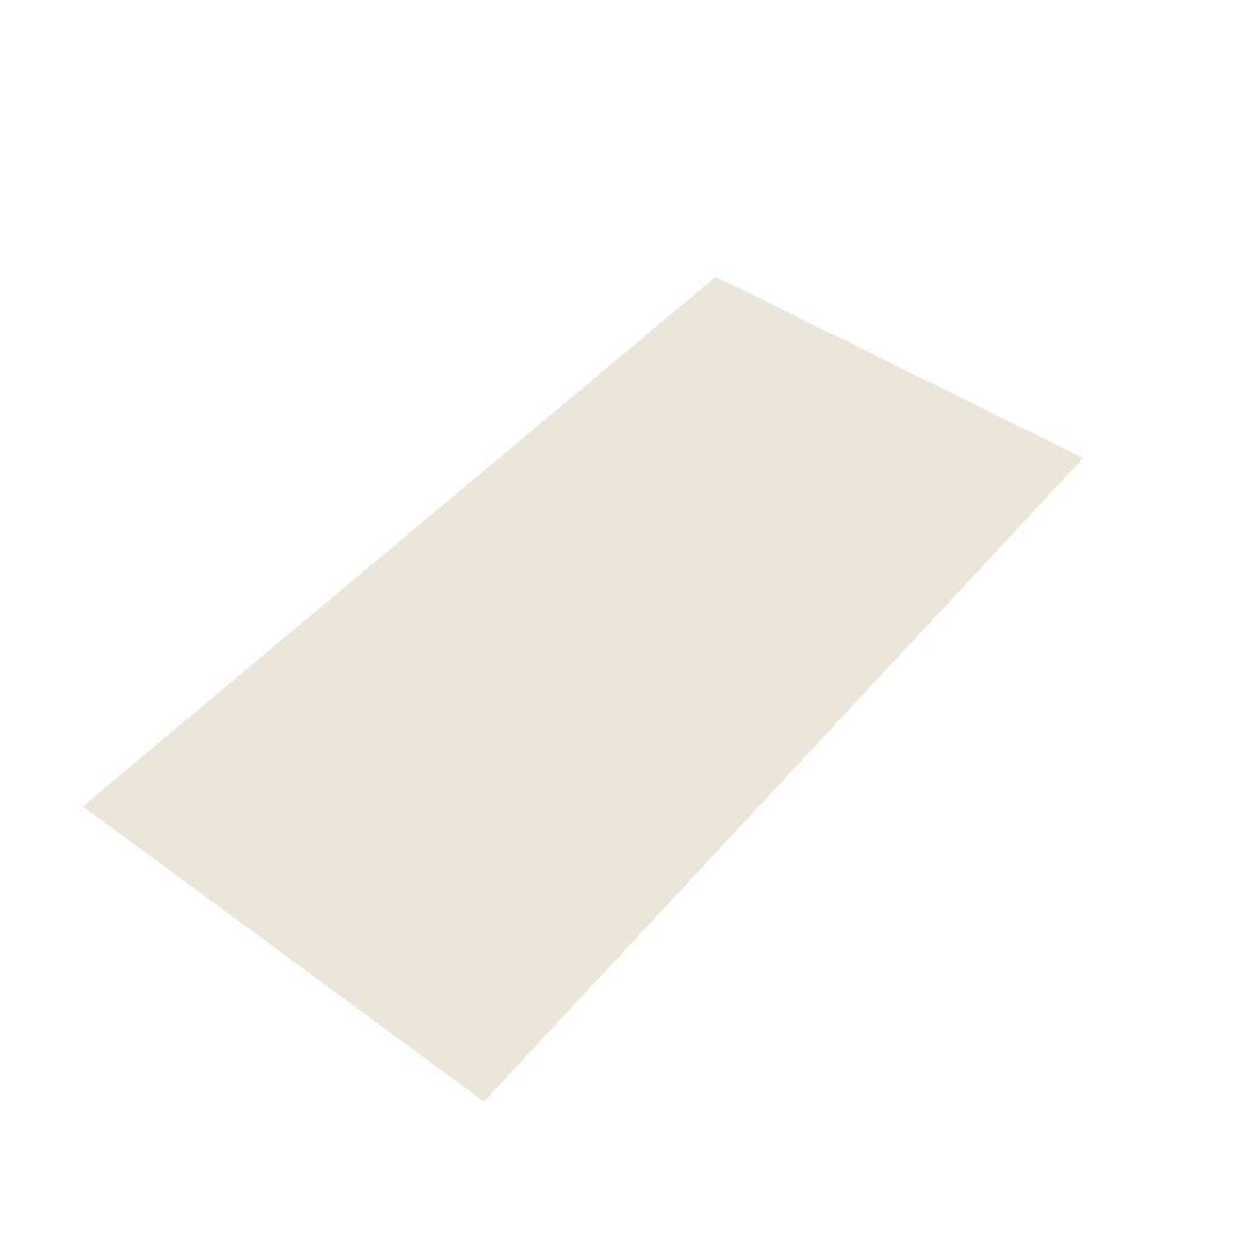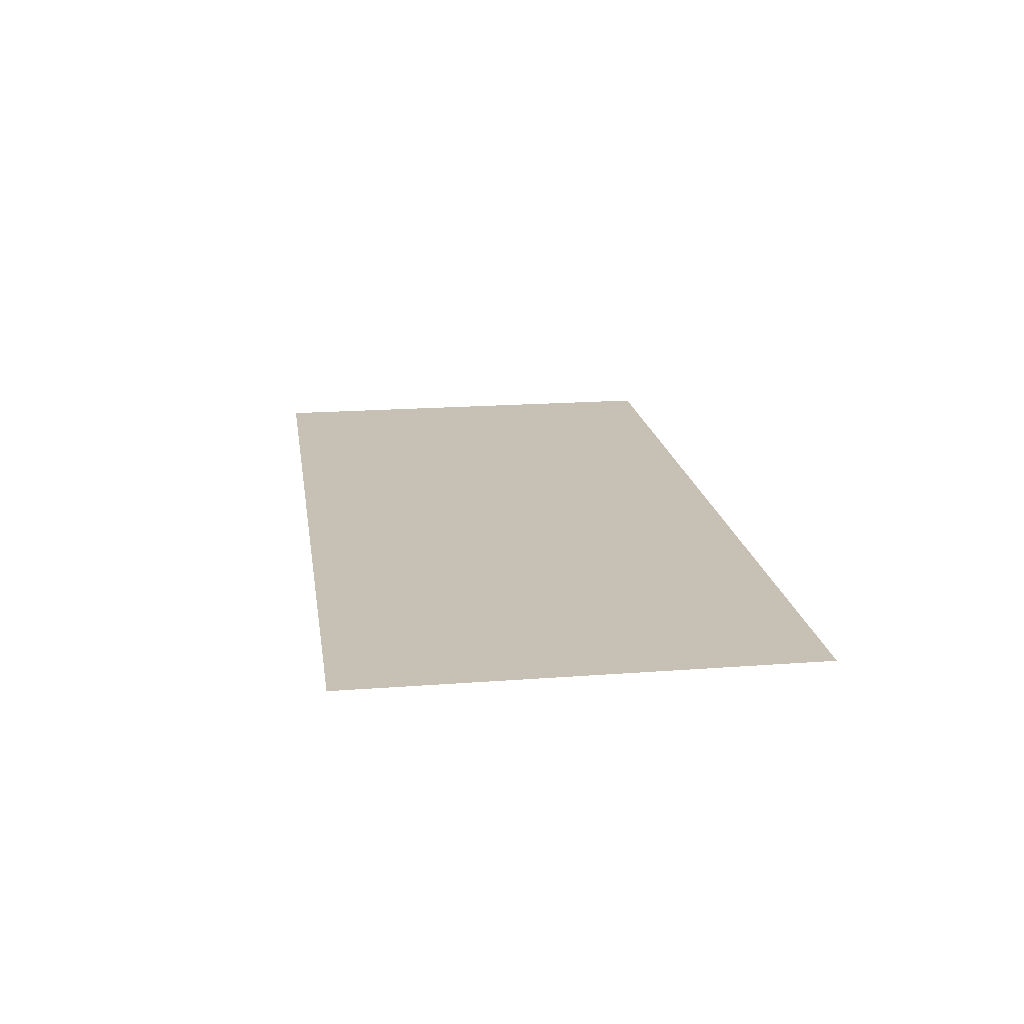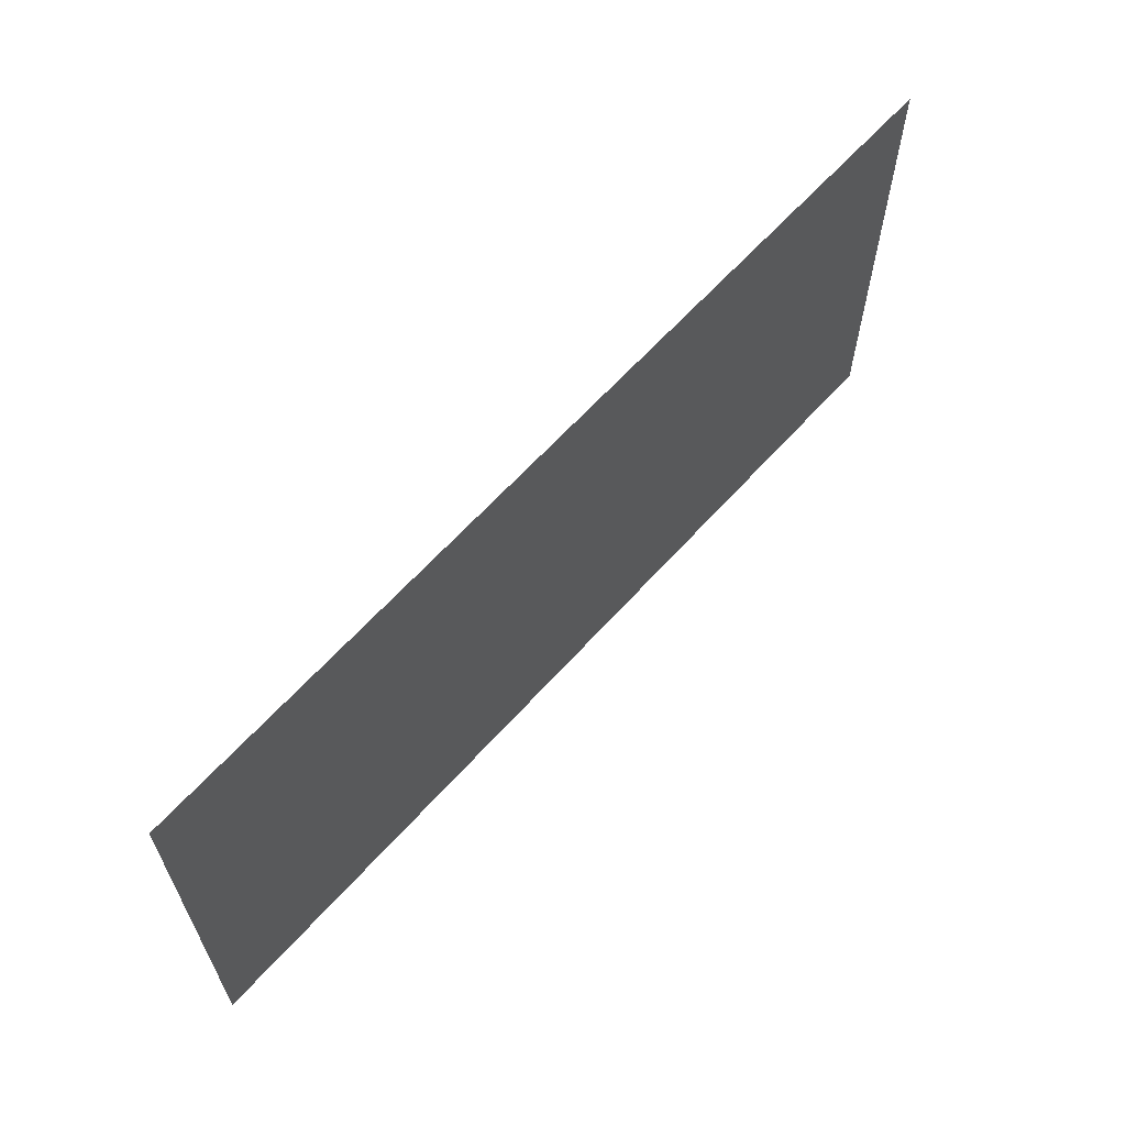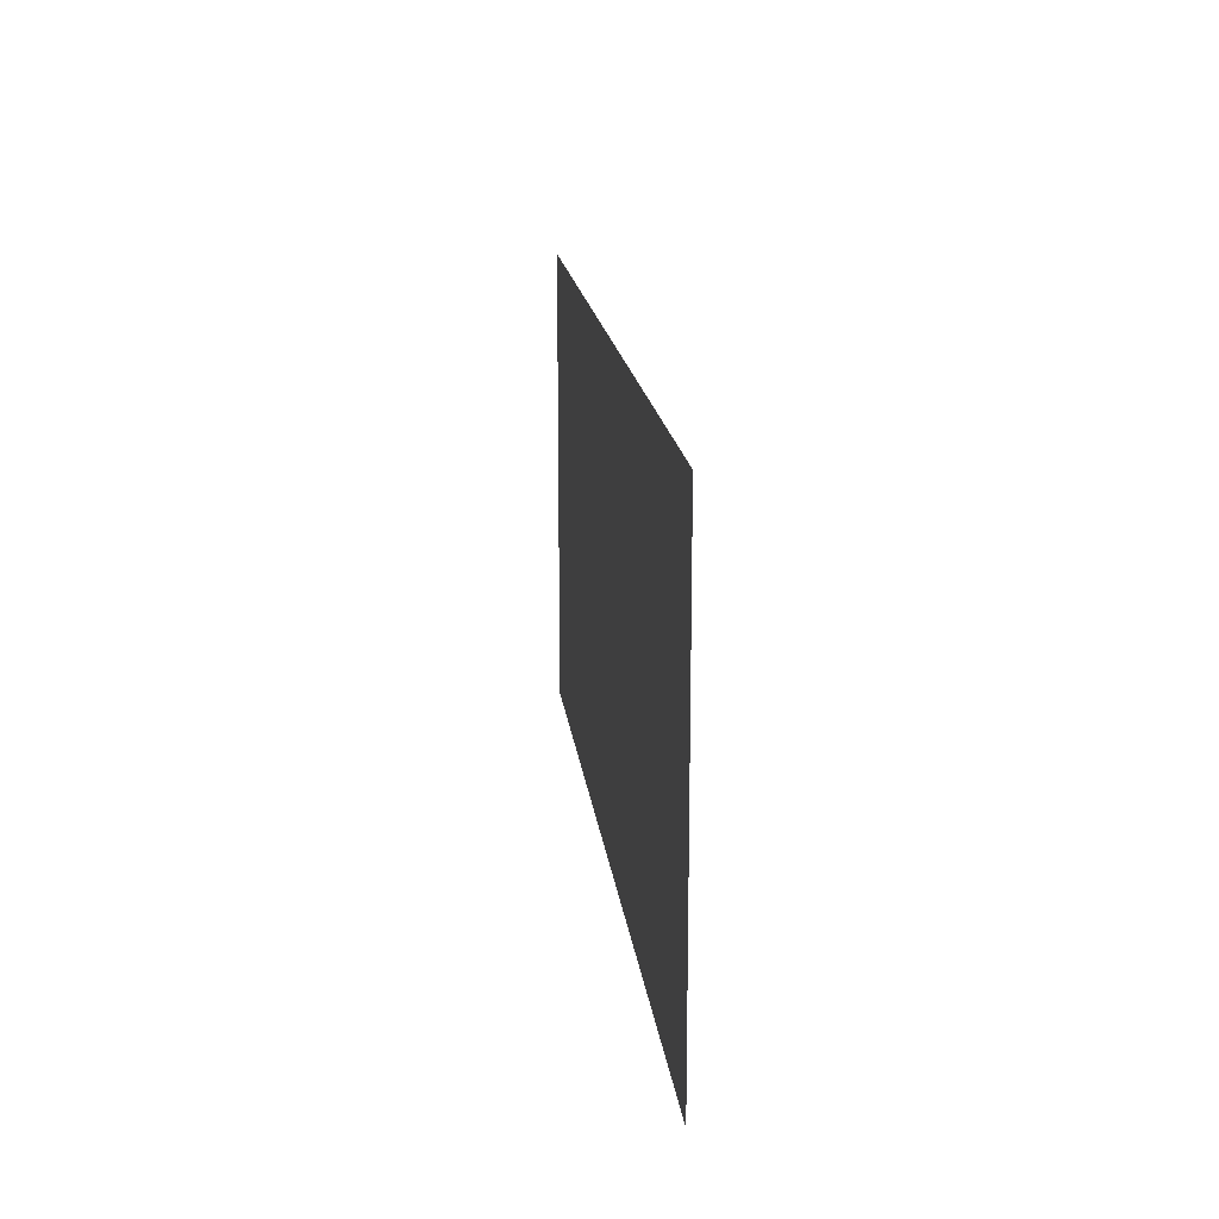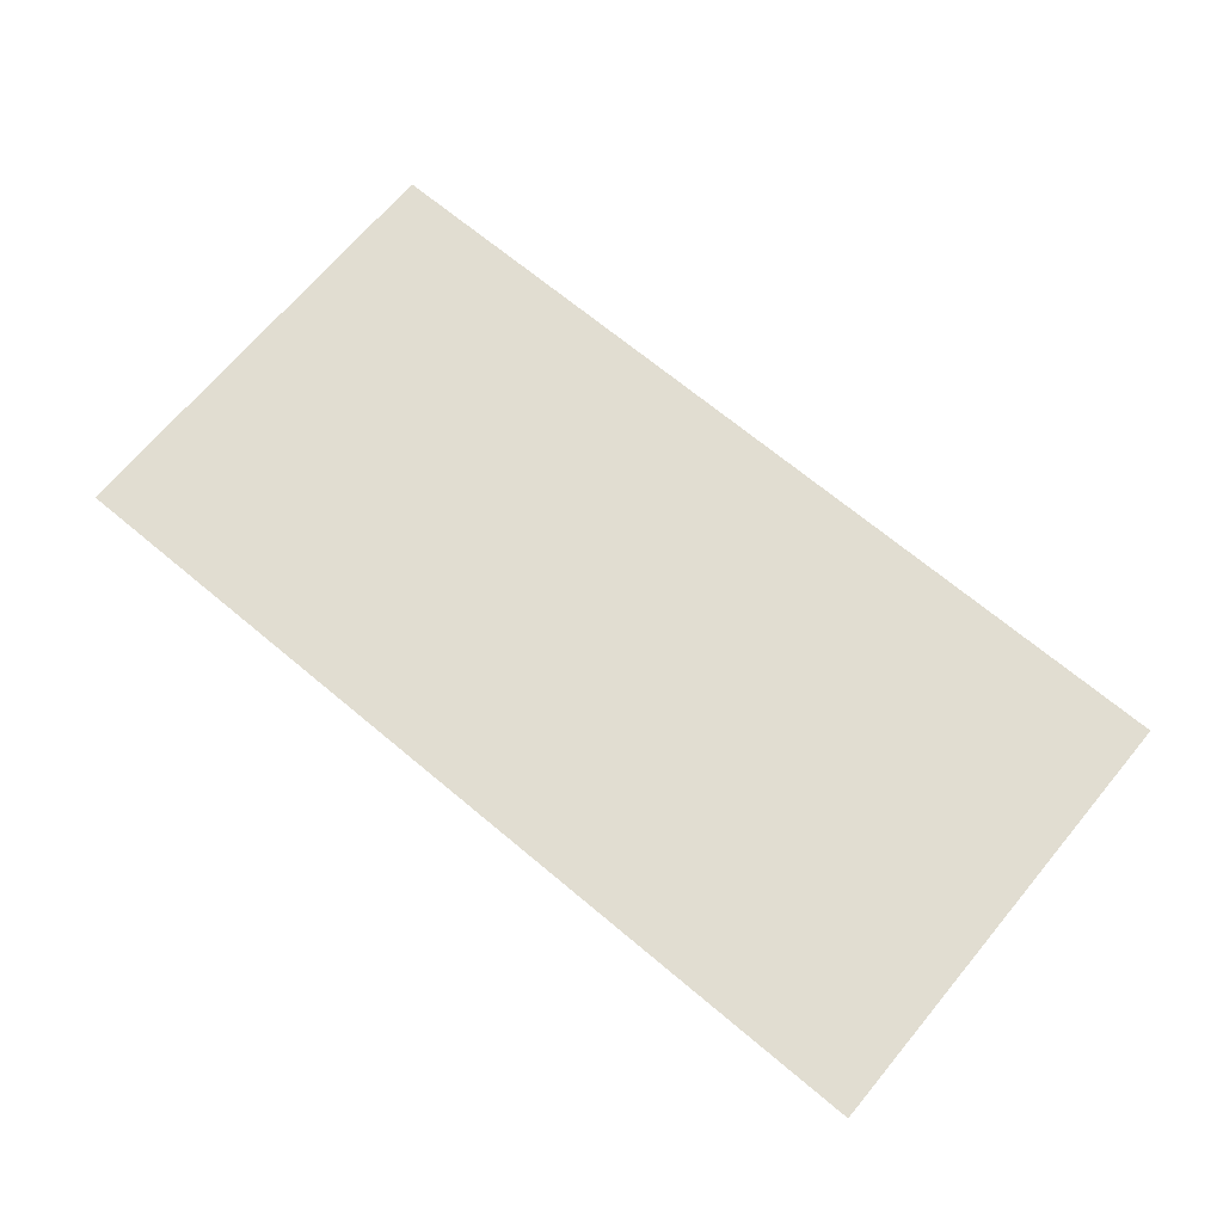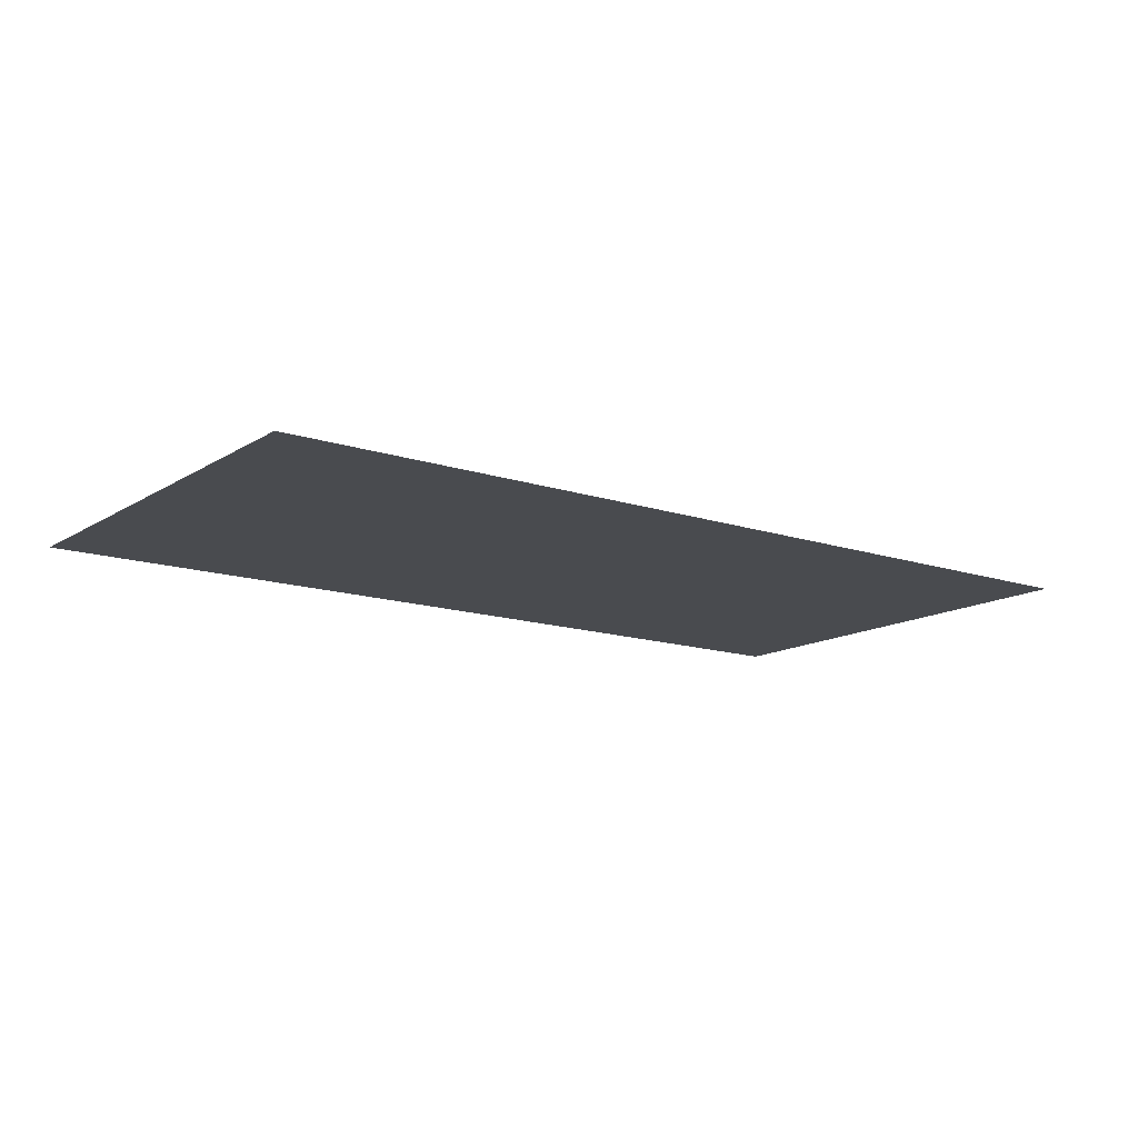
<metadata>
{"format":"obj","ext":"obj","renderer":"f3d","projection":"perspective","resolution":1024,"background":"white","views":[{"elev":48.2,"azim":128.4,"up":"+Z"},{"elev":18.6,"azim":81.7,"up":"+Z"},{"elev":62.9,"azim":131.8,"up":"+Y"},{"elev":16.9,"azim":83.5,"up":"+Y"},{"elev":68.9,"azim":-140.1,"up":"+Z"},{"elev":-13.8,"azim":143.5,"up":"+Z"}]}
</metadata>
<code>
v -860 -120 0
v -880 -120 0
v -880 -100 0
v -860 -100 0
v -880 -120 0
v -900 -120 0
v -900 -100 0
v -880 -100 0
g RadioBoyLevel1.1_mesh_0018
f 1 2 3 4
f 5 6 7 8

</code>
